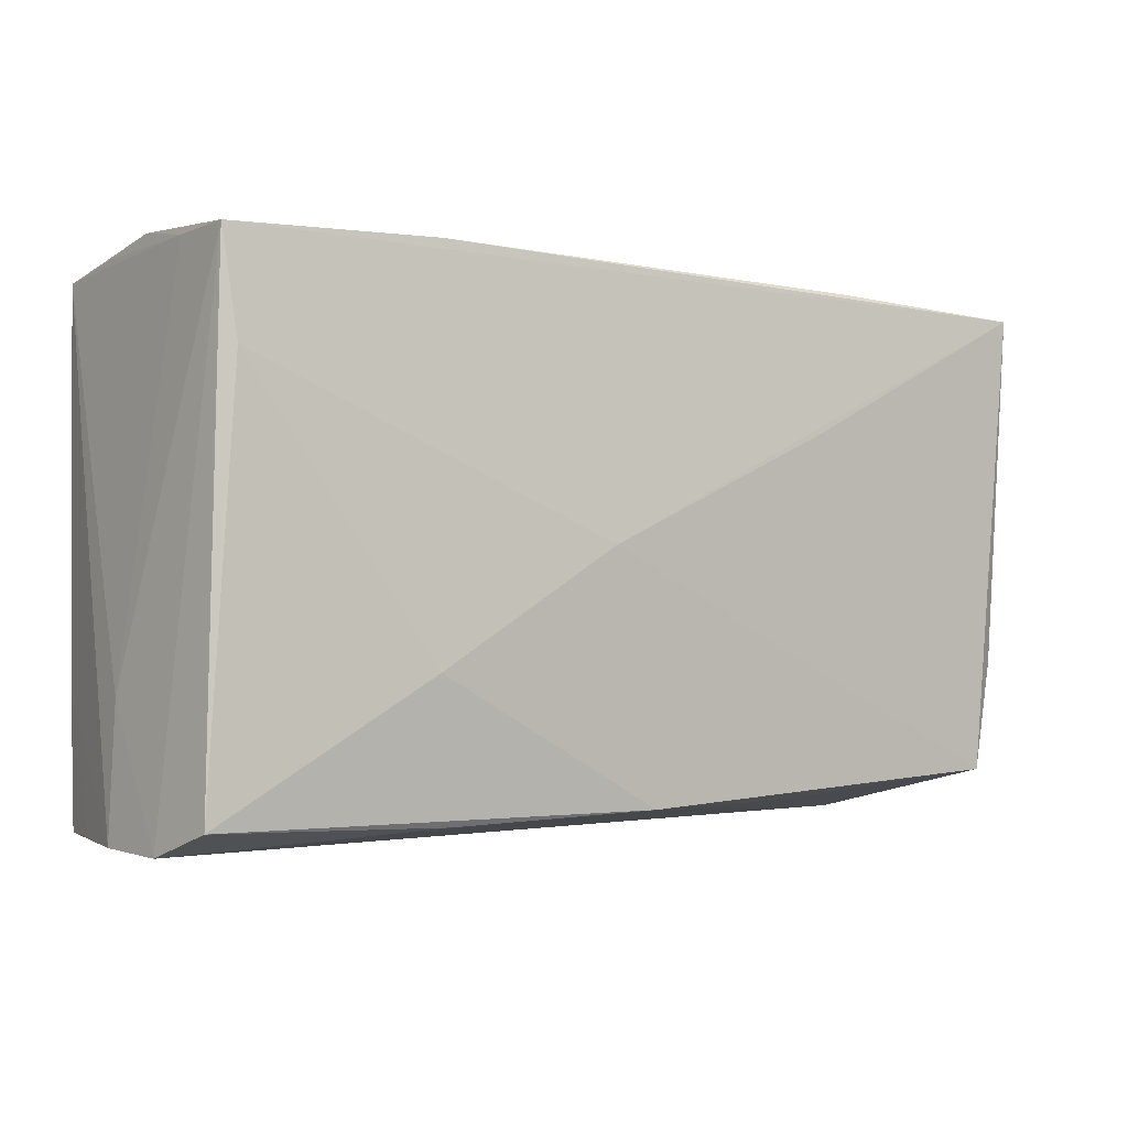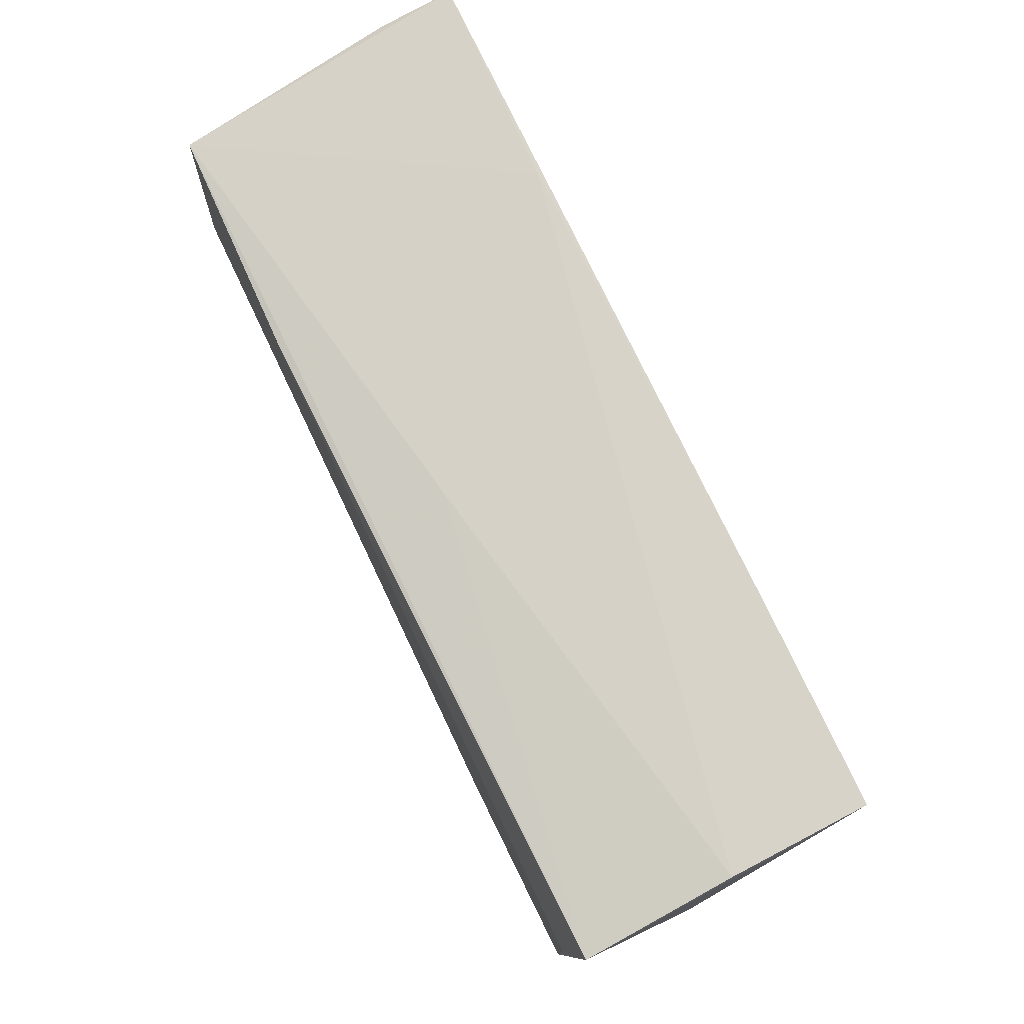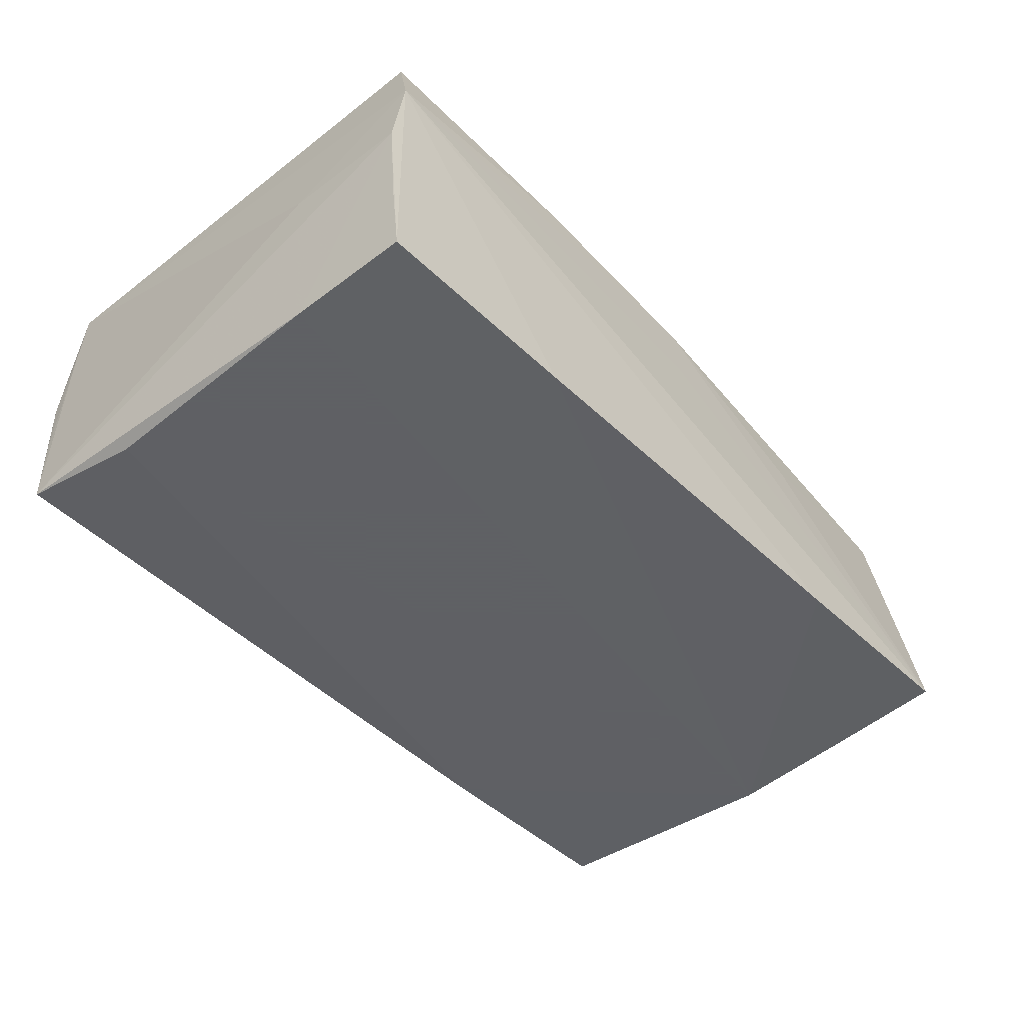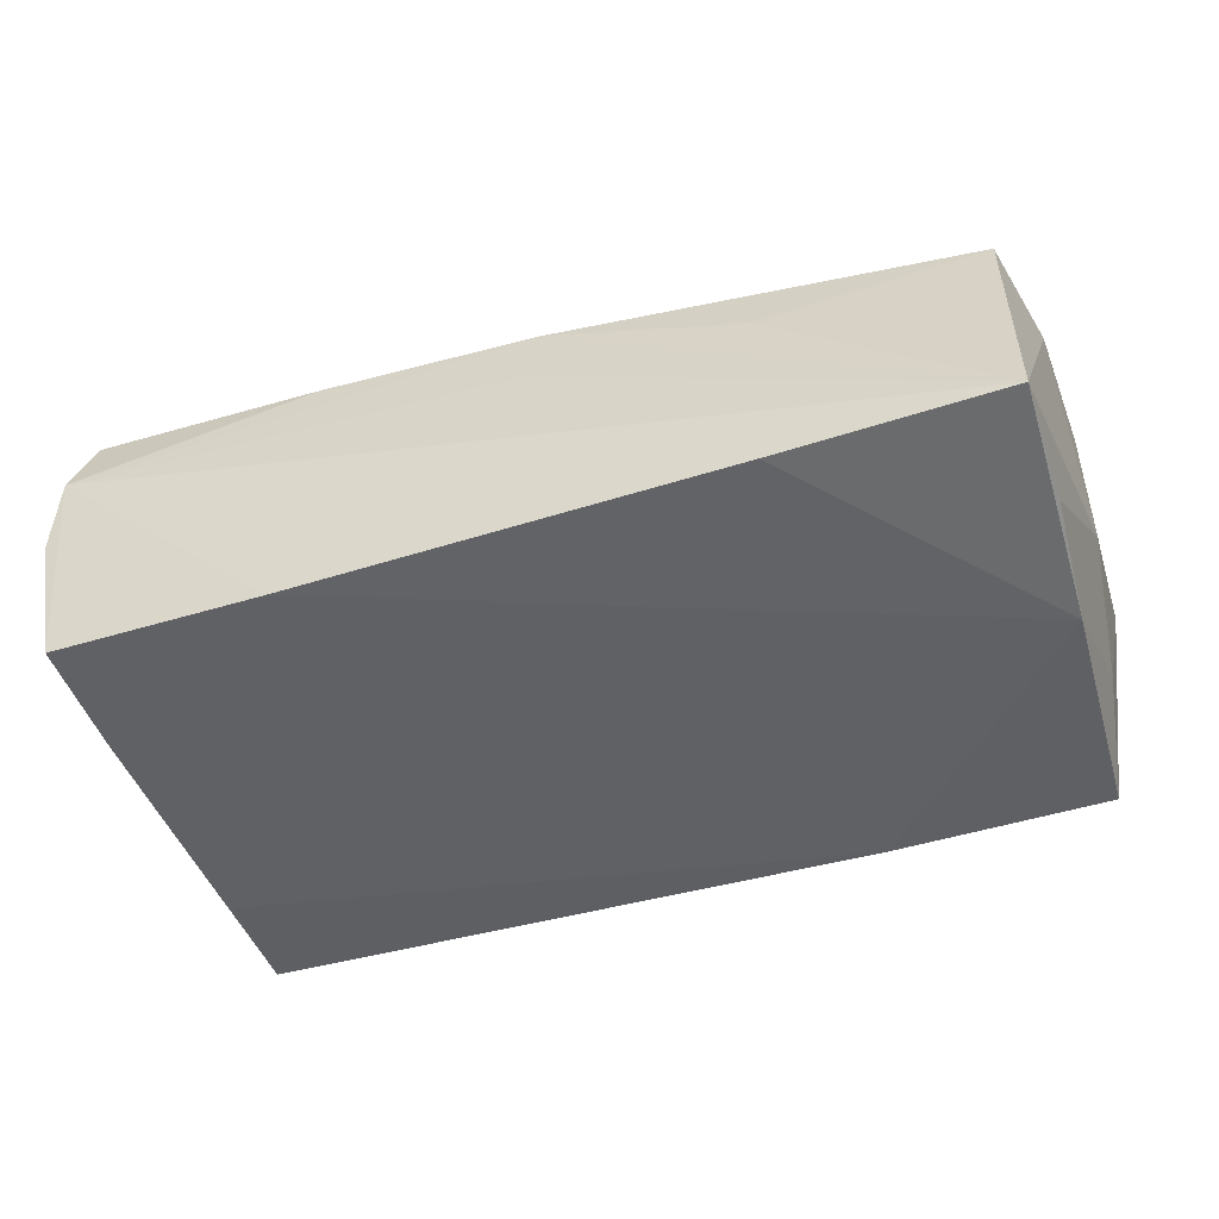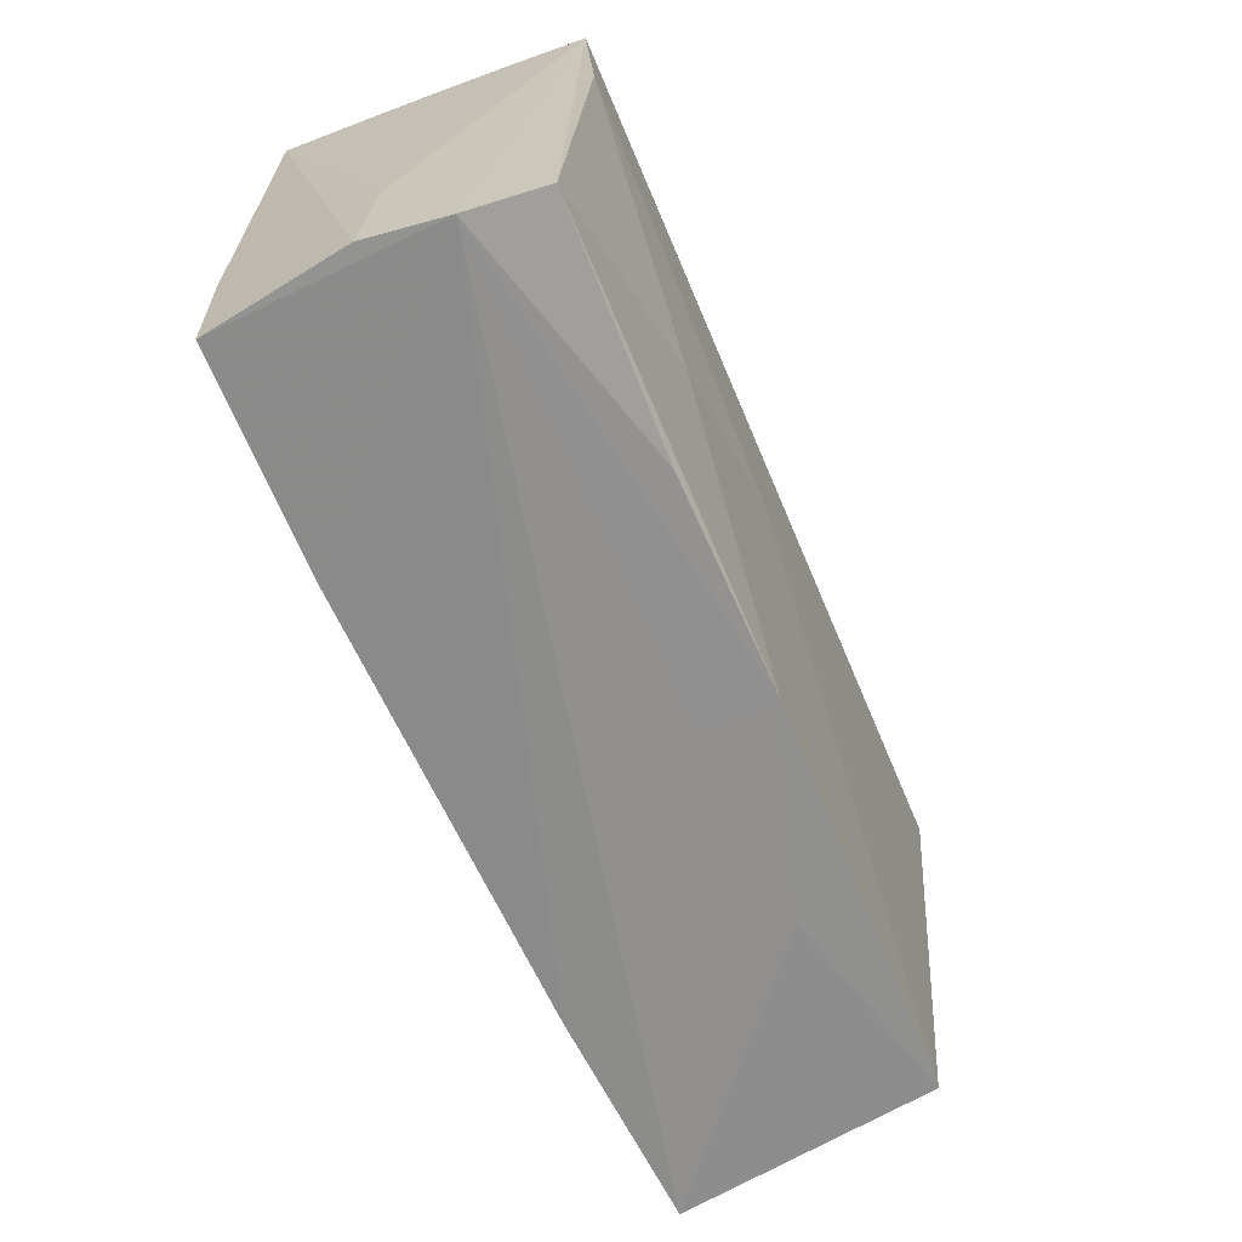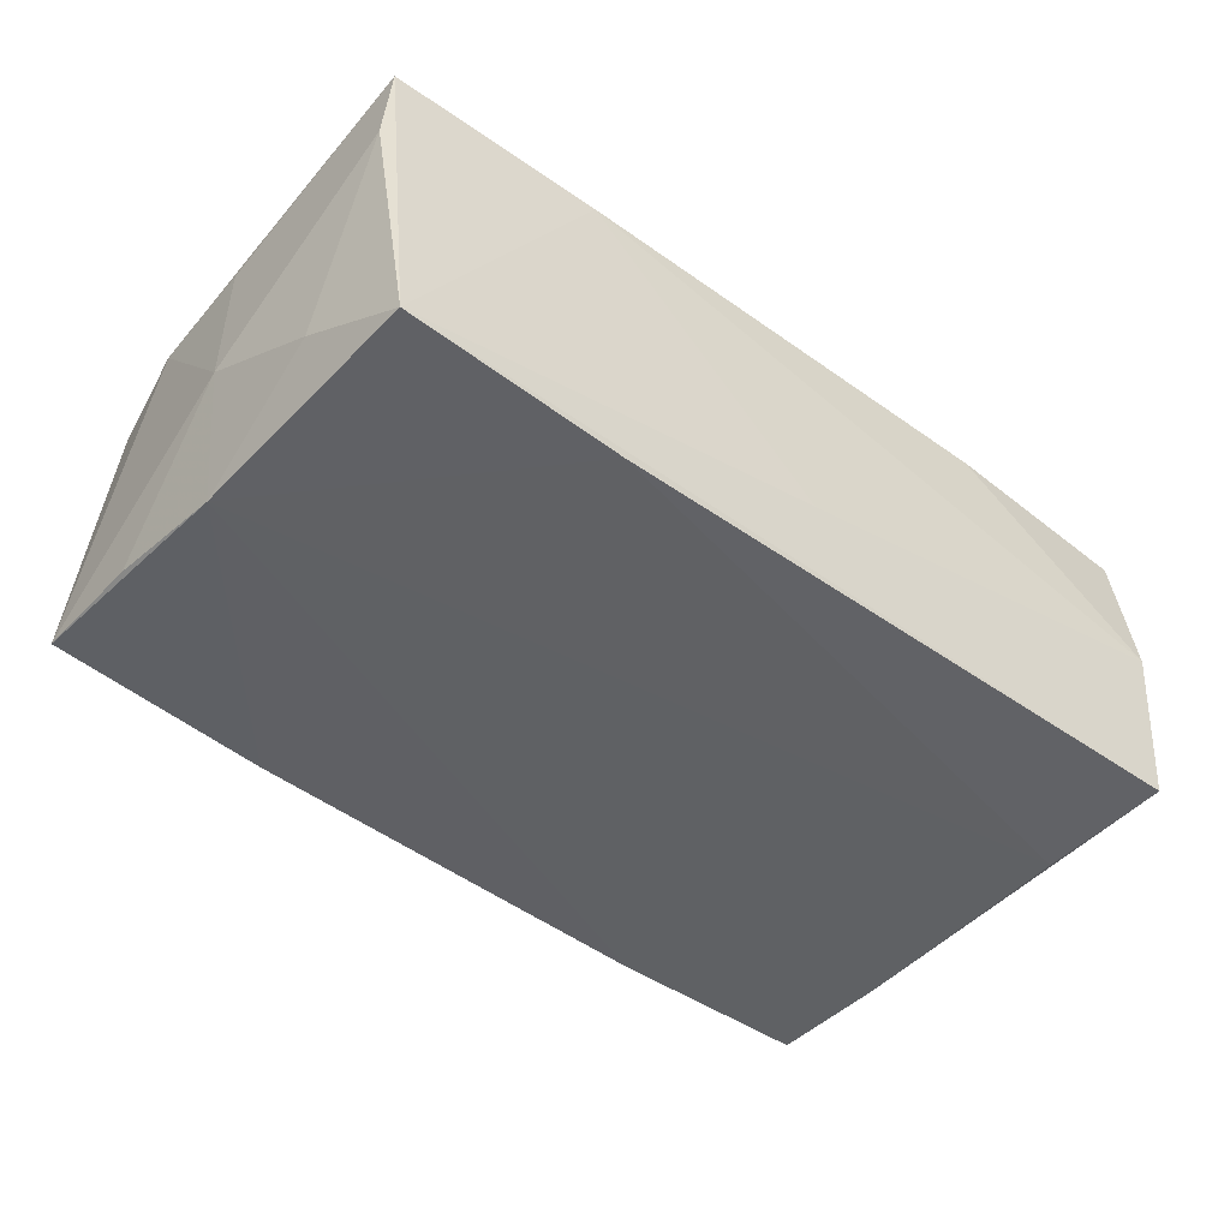
<metadata>
{"format":"obj","ext":"obj","renderer":"f3d","projection":"perspective","resolution":1024,"background":"white","views":[{"elev":-4.5,"azim":-34.0,"up":"+Y"},{"elev":77.6,"azim":-115.8,"up":"+Y"},{"elev":-45.3,"azim":-47.9,"up":"+Z"},{"elev":-46.1,"azim":19.4,"up":"+Z"},{"elev":-65.4,"azim":-67.3,"up":"+Y"},{"elev":-46.6,"azim":141.1,"up":"+Z"}]}
</metadata>
<code>
v -0.05243 -0.03185 -0.001226
v -0.02258 -0.02994 0.01553
v 0.05474 0.002563 0.01282
v 0.0539 0.02942 0.01791
v 0.0526 -0.02972 -0.01451
v -0.02465 -0.03104 -0.01766
v -0.0499 0.0283 0.01787
v -0.05004 -0.01642 -0.01772
v 0.05434 -0.01169 0.01396
v 0.02908 0.03007 0.01728
v -0.05004 -0.02995 0.01619
v -0.04968 0.01282 -0.01772
v -0.02525 0.02969 0.01779
v -0.02558 -0.01445 0.01839
v -0.05092 0.02873 -0.007442
v 0.02607 -0.02808 0.008571
v 0.05257 0.01652 -0.01043
v 0.0515 -0.0006035 -0.01772
v 0.04992 0.02885 -0.01685
v -0.05038 0.03007 0.001271
v 0.0525 -0.01531 -0.01574
v -0.05087 -0.03118 -0.01054
v 2.716e-05 0.02956 -0.008175
v 0.00176 -0.02966 0.008039
v 0.02387 0.02835 -0.0175
v -0.05231 -0.01692 -0.0001921
v 0.02651 -0.03043 -0.0161
v -0.05145 -0.03254 0.00778
v -0.004363 -0.0006343 0.0188
v -0.04967 -0.03092 -0.01746
v 0.02444 0.01349 0.01837
v -0.05033 0.02836 0.009592
v -0.05135 0.02774 -0.01623
v 0.002823 -0.02861 0.01589
v -0.04816 0.01649 0.01824
v 0.05476 0.002452 -0.00334
v 0.05181 -0.02465 0.0143
v 0.05401 0.02805 0.009385
f 29 4 7
f 4 37 9
f 9 5 36
f 37 5 9
f 31 4 29
f 29 37 31
f 31 37 4
f 20 7 13
f 13 7 4
f 26 33 1
f 32 7 20
f 32 26 7
f 33 26 32
f 3 9 36
f 4 9 3
f 34 24 5
f 29 7 35
f 7 11 35
f 28 11 7
f 28 26 1
f 7 26 28
f 24 34 28
f 5 24 28
f 1 30 28
f 20 13 10
f 10 13 4
f 4 19 10
f 22 30 1
f 20 33 15
f 15 32 20
f 33 32 15
f 38 3 36
f 4 3 38
f 38 19 4
f 12 33 25
f 33 19 25
f 6 28 30
f 23 33 20
f 23 19 33
f 20 10 23
f 23 10 19
f 11 34 14
f 29 35 14
f 14 35 11
f 14 37 29
f 14 34 37
f 16 5 37
f 37 34 16
f 16 34 5
f 2 34 11
f 11 28 2
f 2 28 34
f 17 38 36
f 19 38 17
f 36 5 21
f 18 25 19
f 12 25 18
f 19 17 18
f 18 21 5
f 18 17 36
f 36 21 18
f 8 6 30
f 8 33 12
f 12 18 8
f 8 18 6
f 30 22 8
f 1 33 8
f 8 22 1
f 27 18 5
f 6 18 27
f 5 28 27
f 28 6 27

</code>
